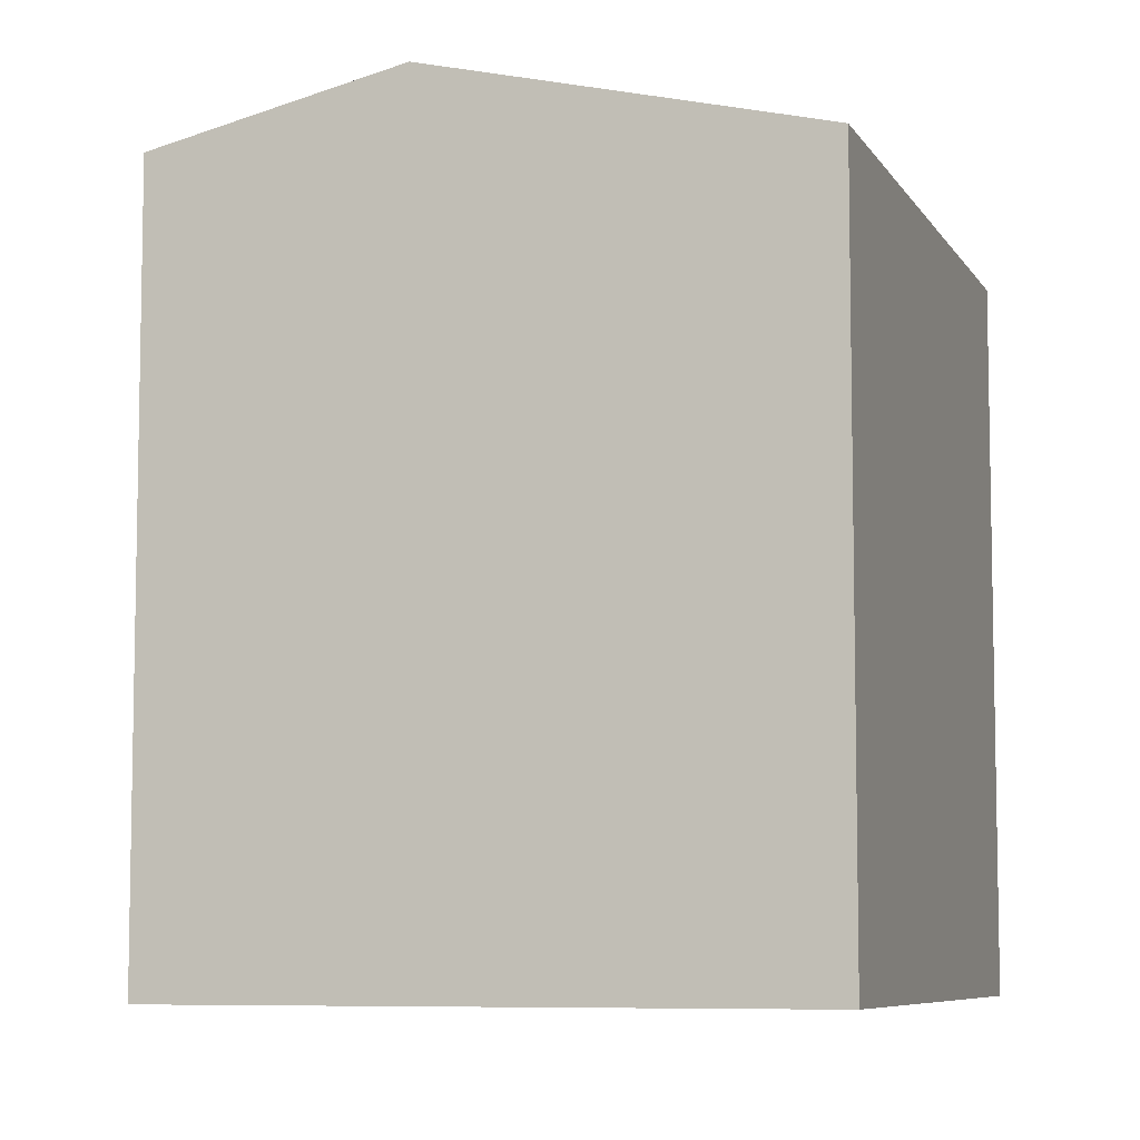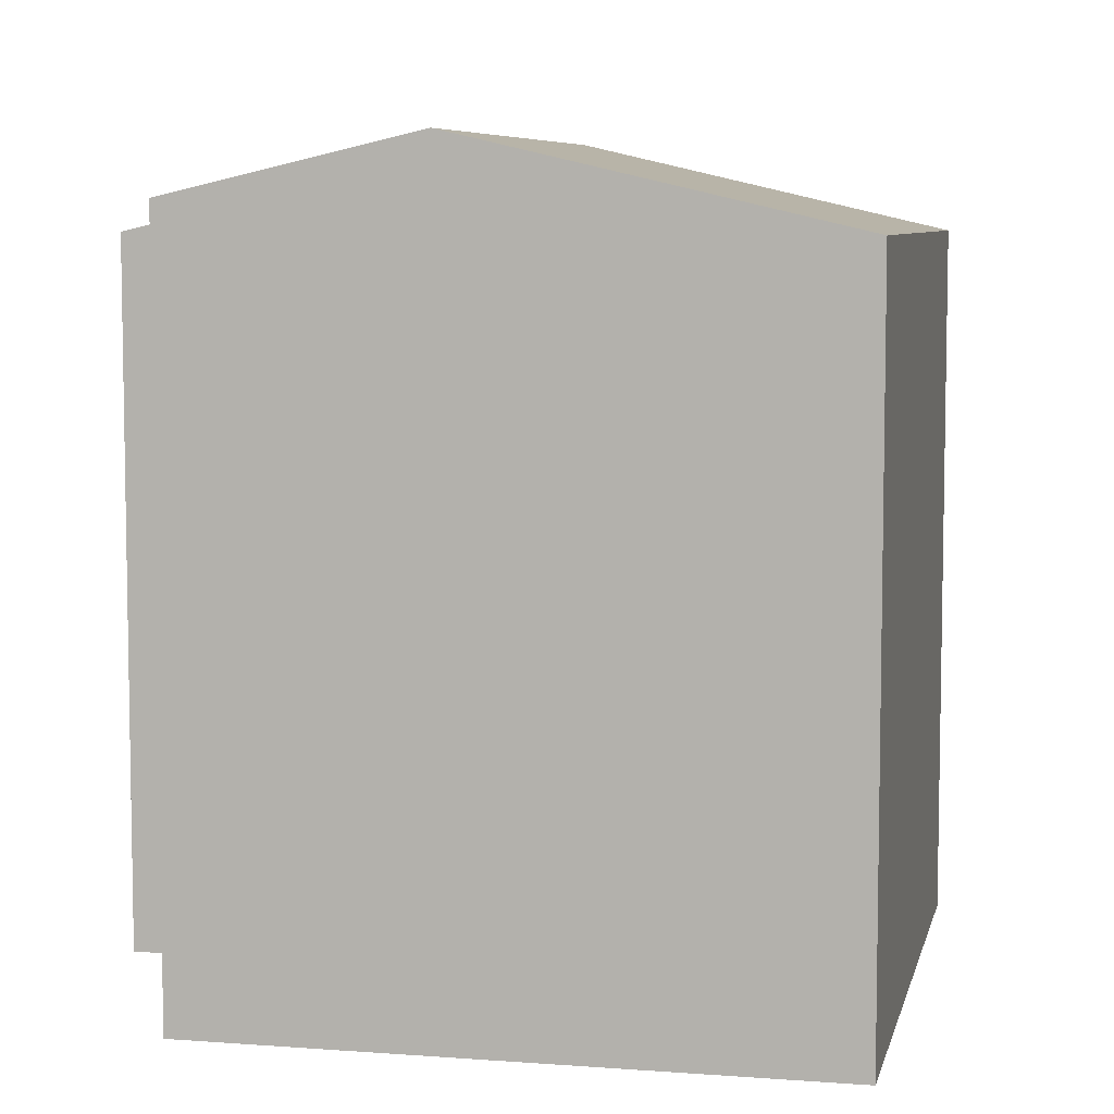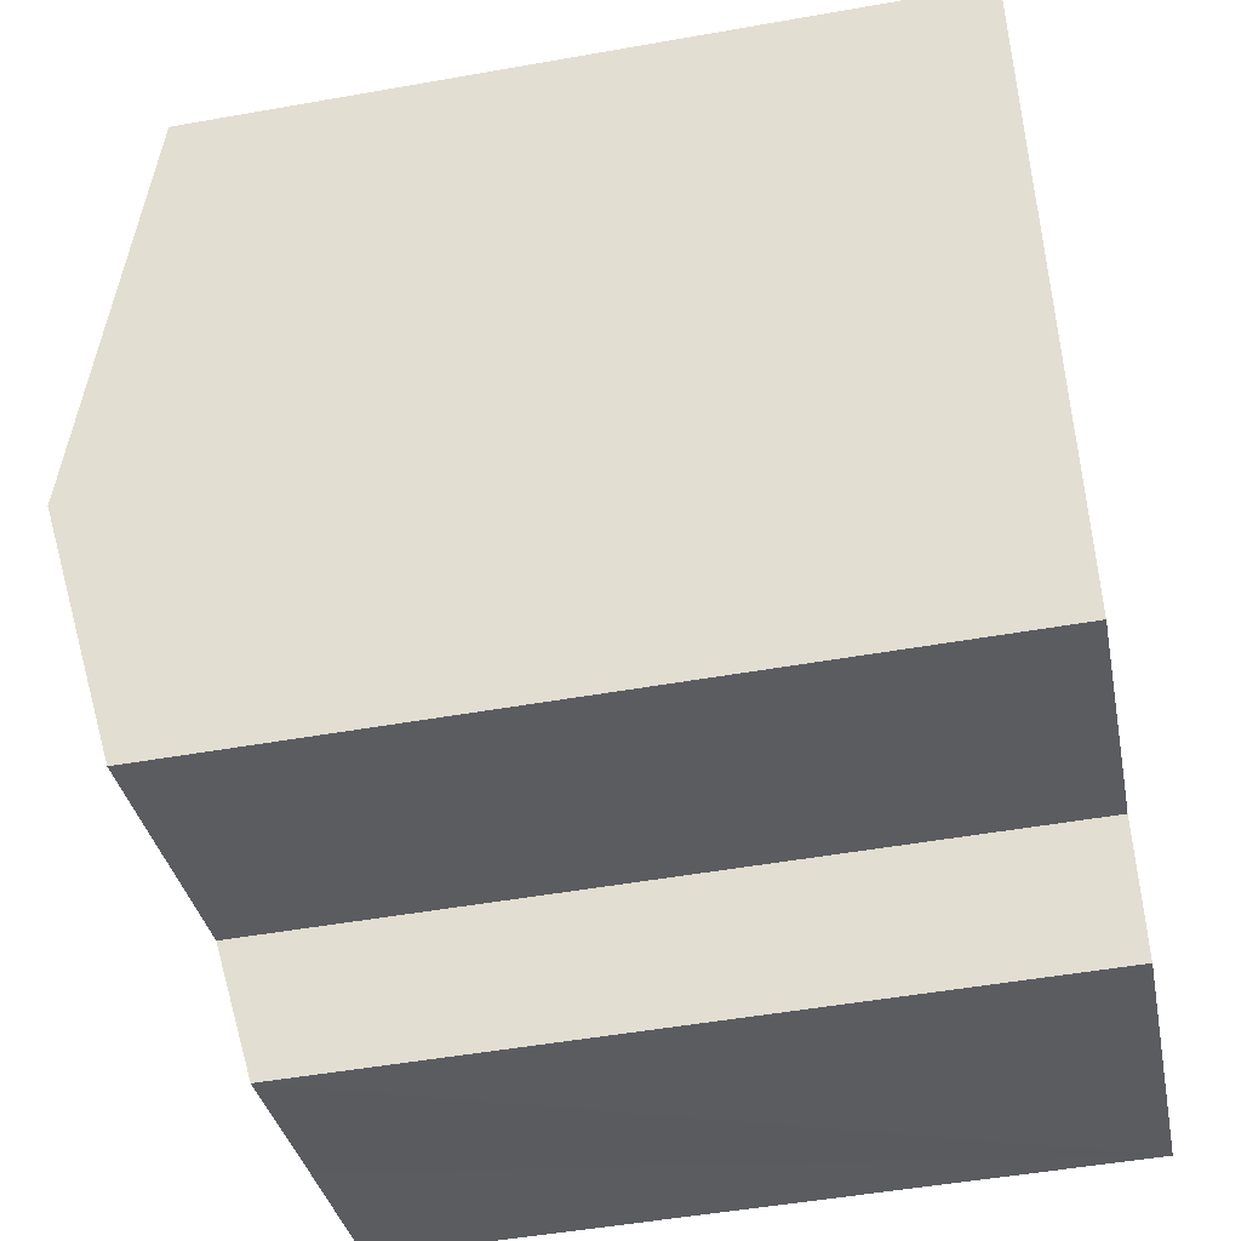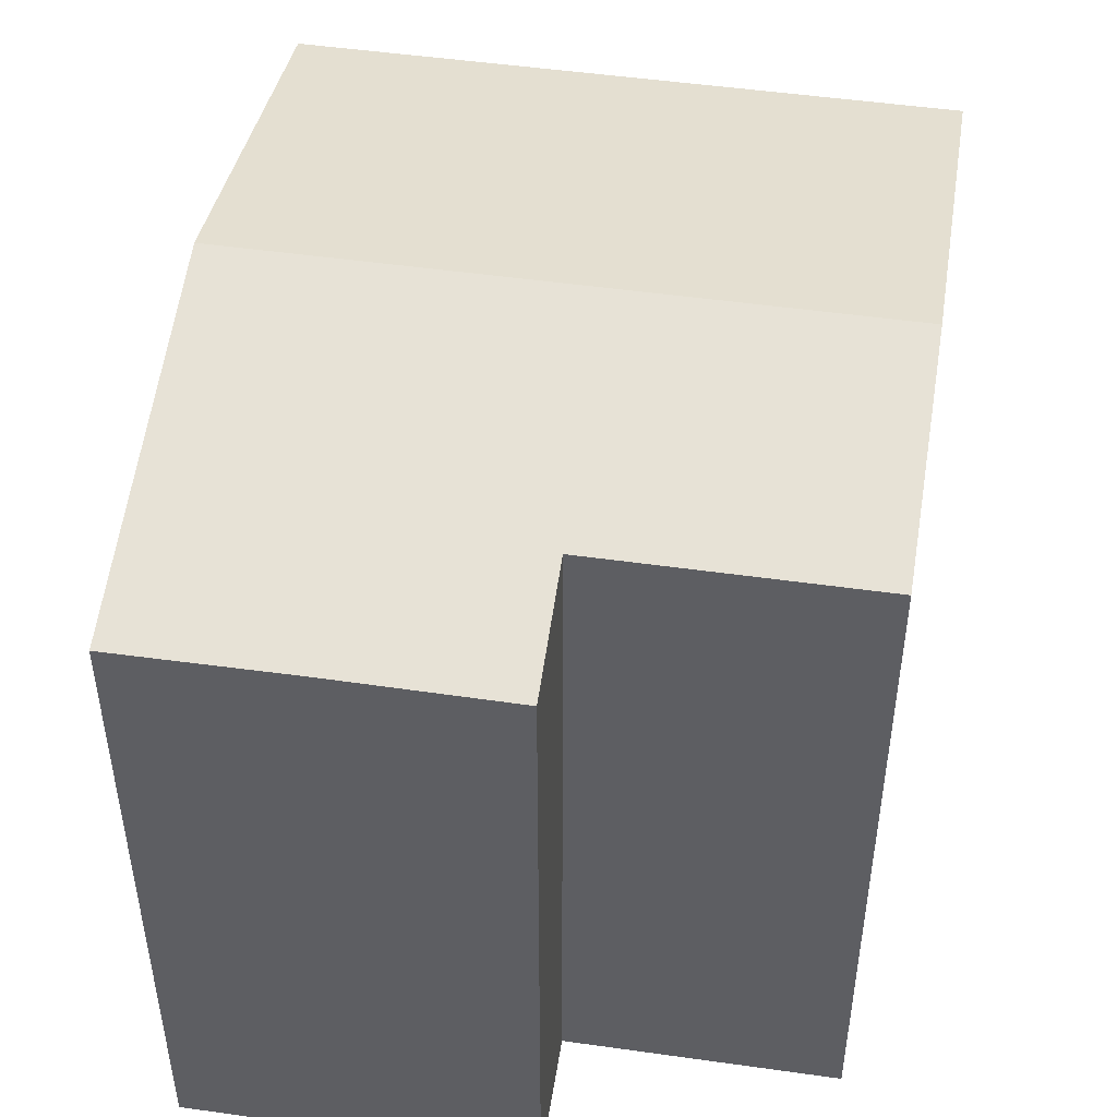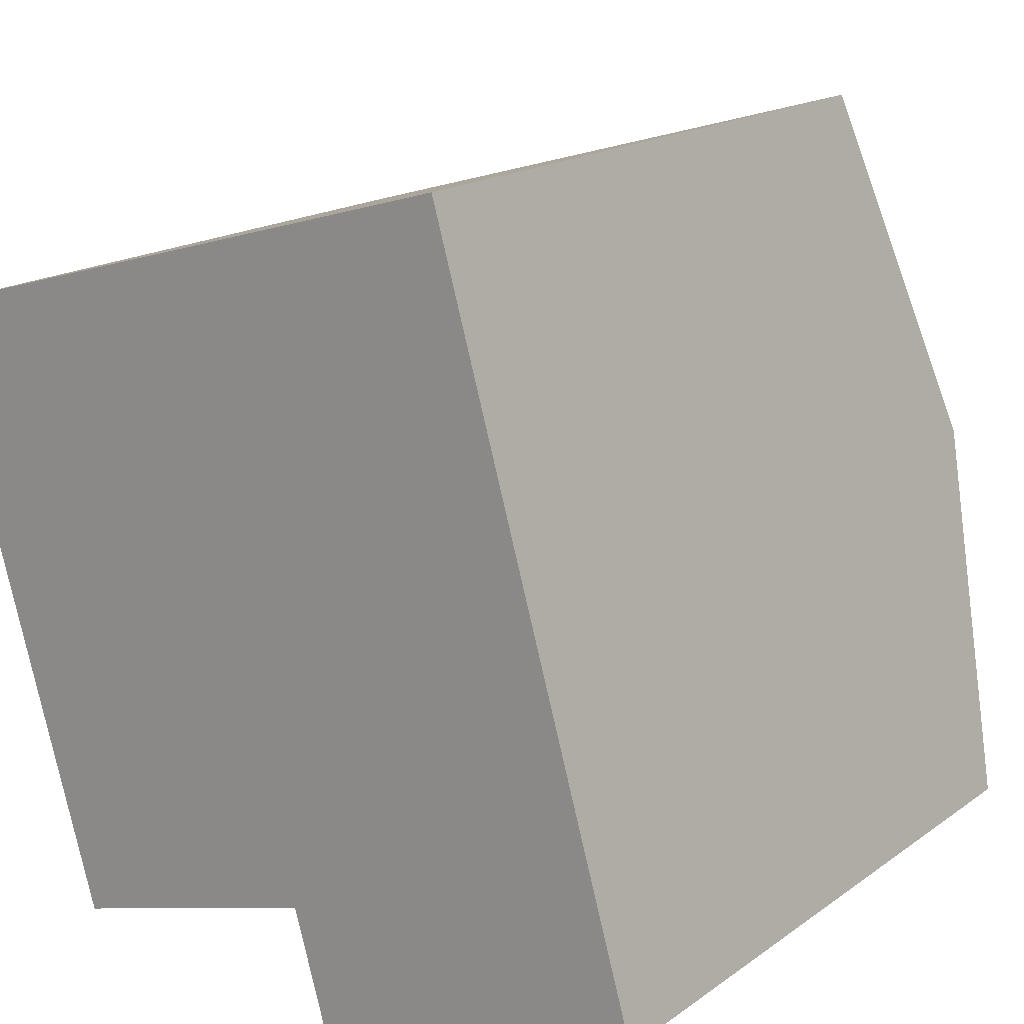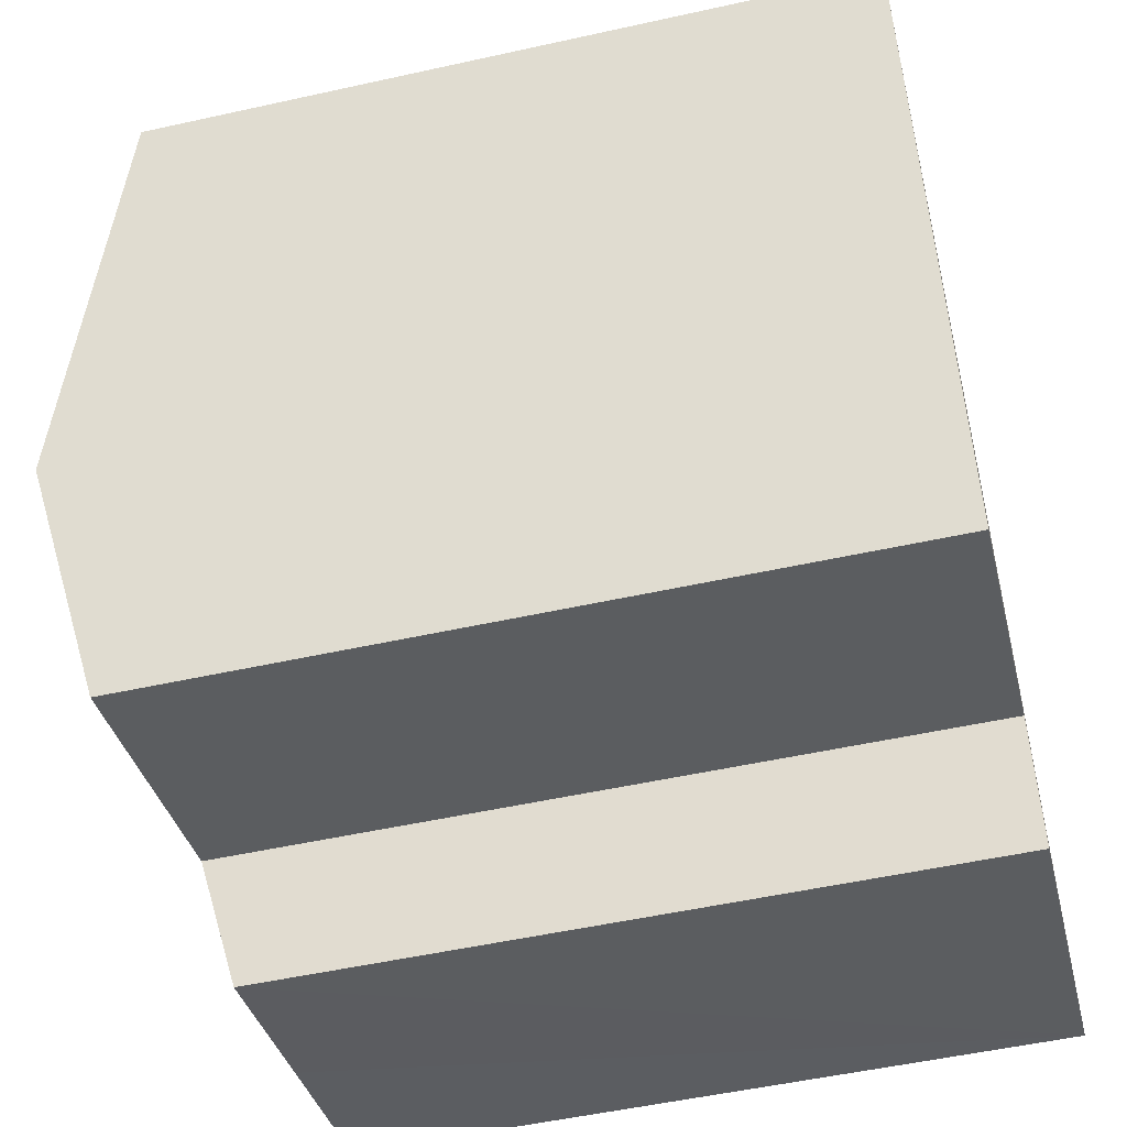
<metadata>
{"format":"obj","ext":"obj","renderer":"f3d","projection":"perspective","resolution":1024,"background":"white","views":[{"elev":-7.3,"azim":-87.8,"up":"+Y"},{"elev":6.9,"azim":-93.7,"up":"+Y"},{"elev":-49.8,"azim":-78.9,"up":"+Z"},{"elev":49.1,"azim":173.1,"up":"+Y"},{"elev":17.1,"azim":35.6,"up":"+Z"},{"elev":-51.5,"azim":-76.4,"up":"+Z"}]}
</metadata>
<code>
v  1.331 9.98 -4.587
v  7.702 8.871 2.188
v  9.017 9.98 -2.403
v  0 8.871 5.432e-16
v  9.759 8.871 -7.155
v  10.33 8.871 -6.996
v  8.142 8.874 -7.604
v  7.956 8.873 -7.658
v  5.559 9.255 -6.631
v  6.009 8.871 -8.221
v  5.998 8.88 -8.183
v  2.2 9.255 -7.583
v  2.2 4.643e-16 -7.583
v  0 0 0
v  1.331 2.809e-16 -4.587
v  5.559 4.06e-16 -6.631
v  6.009 5.034e-16 -8.221
v  5.998 5.011e-16 -8.183
v  7.702 -1.34e-16 2.188
v  10.33 4.284e-16 -6.996
v  9.017 1.471e-16 -2.403
v  9.759 4.381e-16 -7.155
v  7.956 4.689e-16 -7.658
v  8.142 4.656e-16 -7.604
g defaultobject
f 1 2 3
f 2 1 4
f 5 3 6
f 3 5 7
f 3 7 8
f 3 8 1
f 1 8 9
f 9 8 10
f 9 10 11
f 1 9 12
f 13 1 12
f 1 13 4
f 4 13 14
f 14 13 15
f 11 16 9
f 16 11 10
f 16 10 17
f 16 17 18
f 14 2 4
f 2 14 19
f 19 3 2
f 3 19 6
f 6 19 20
f 20 19 21
f 20 5 6
f 5 20 7
f 7 20 8
f 8 20 10
f 10 20 17
f 17 20 22
f 17 22 23
f 23 22 24
f 16 12 9
f 12 16 13
f 23 18 17
f 18 23 16
f 16 23 24
f 16 24 22
f 16 15 13
f 15 16 22
f 15 22 20
f 15 20 21
f 15 21 14
f 14 21 19

</code>
